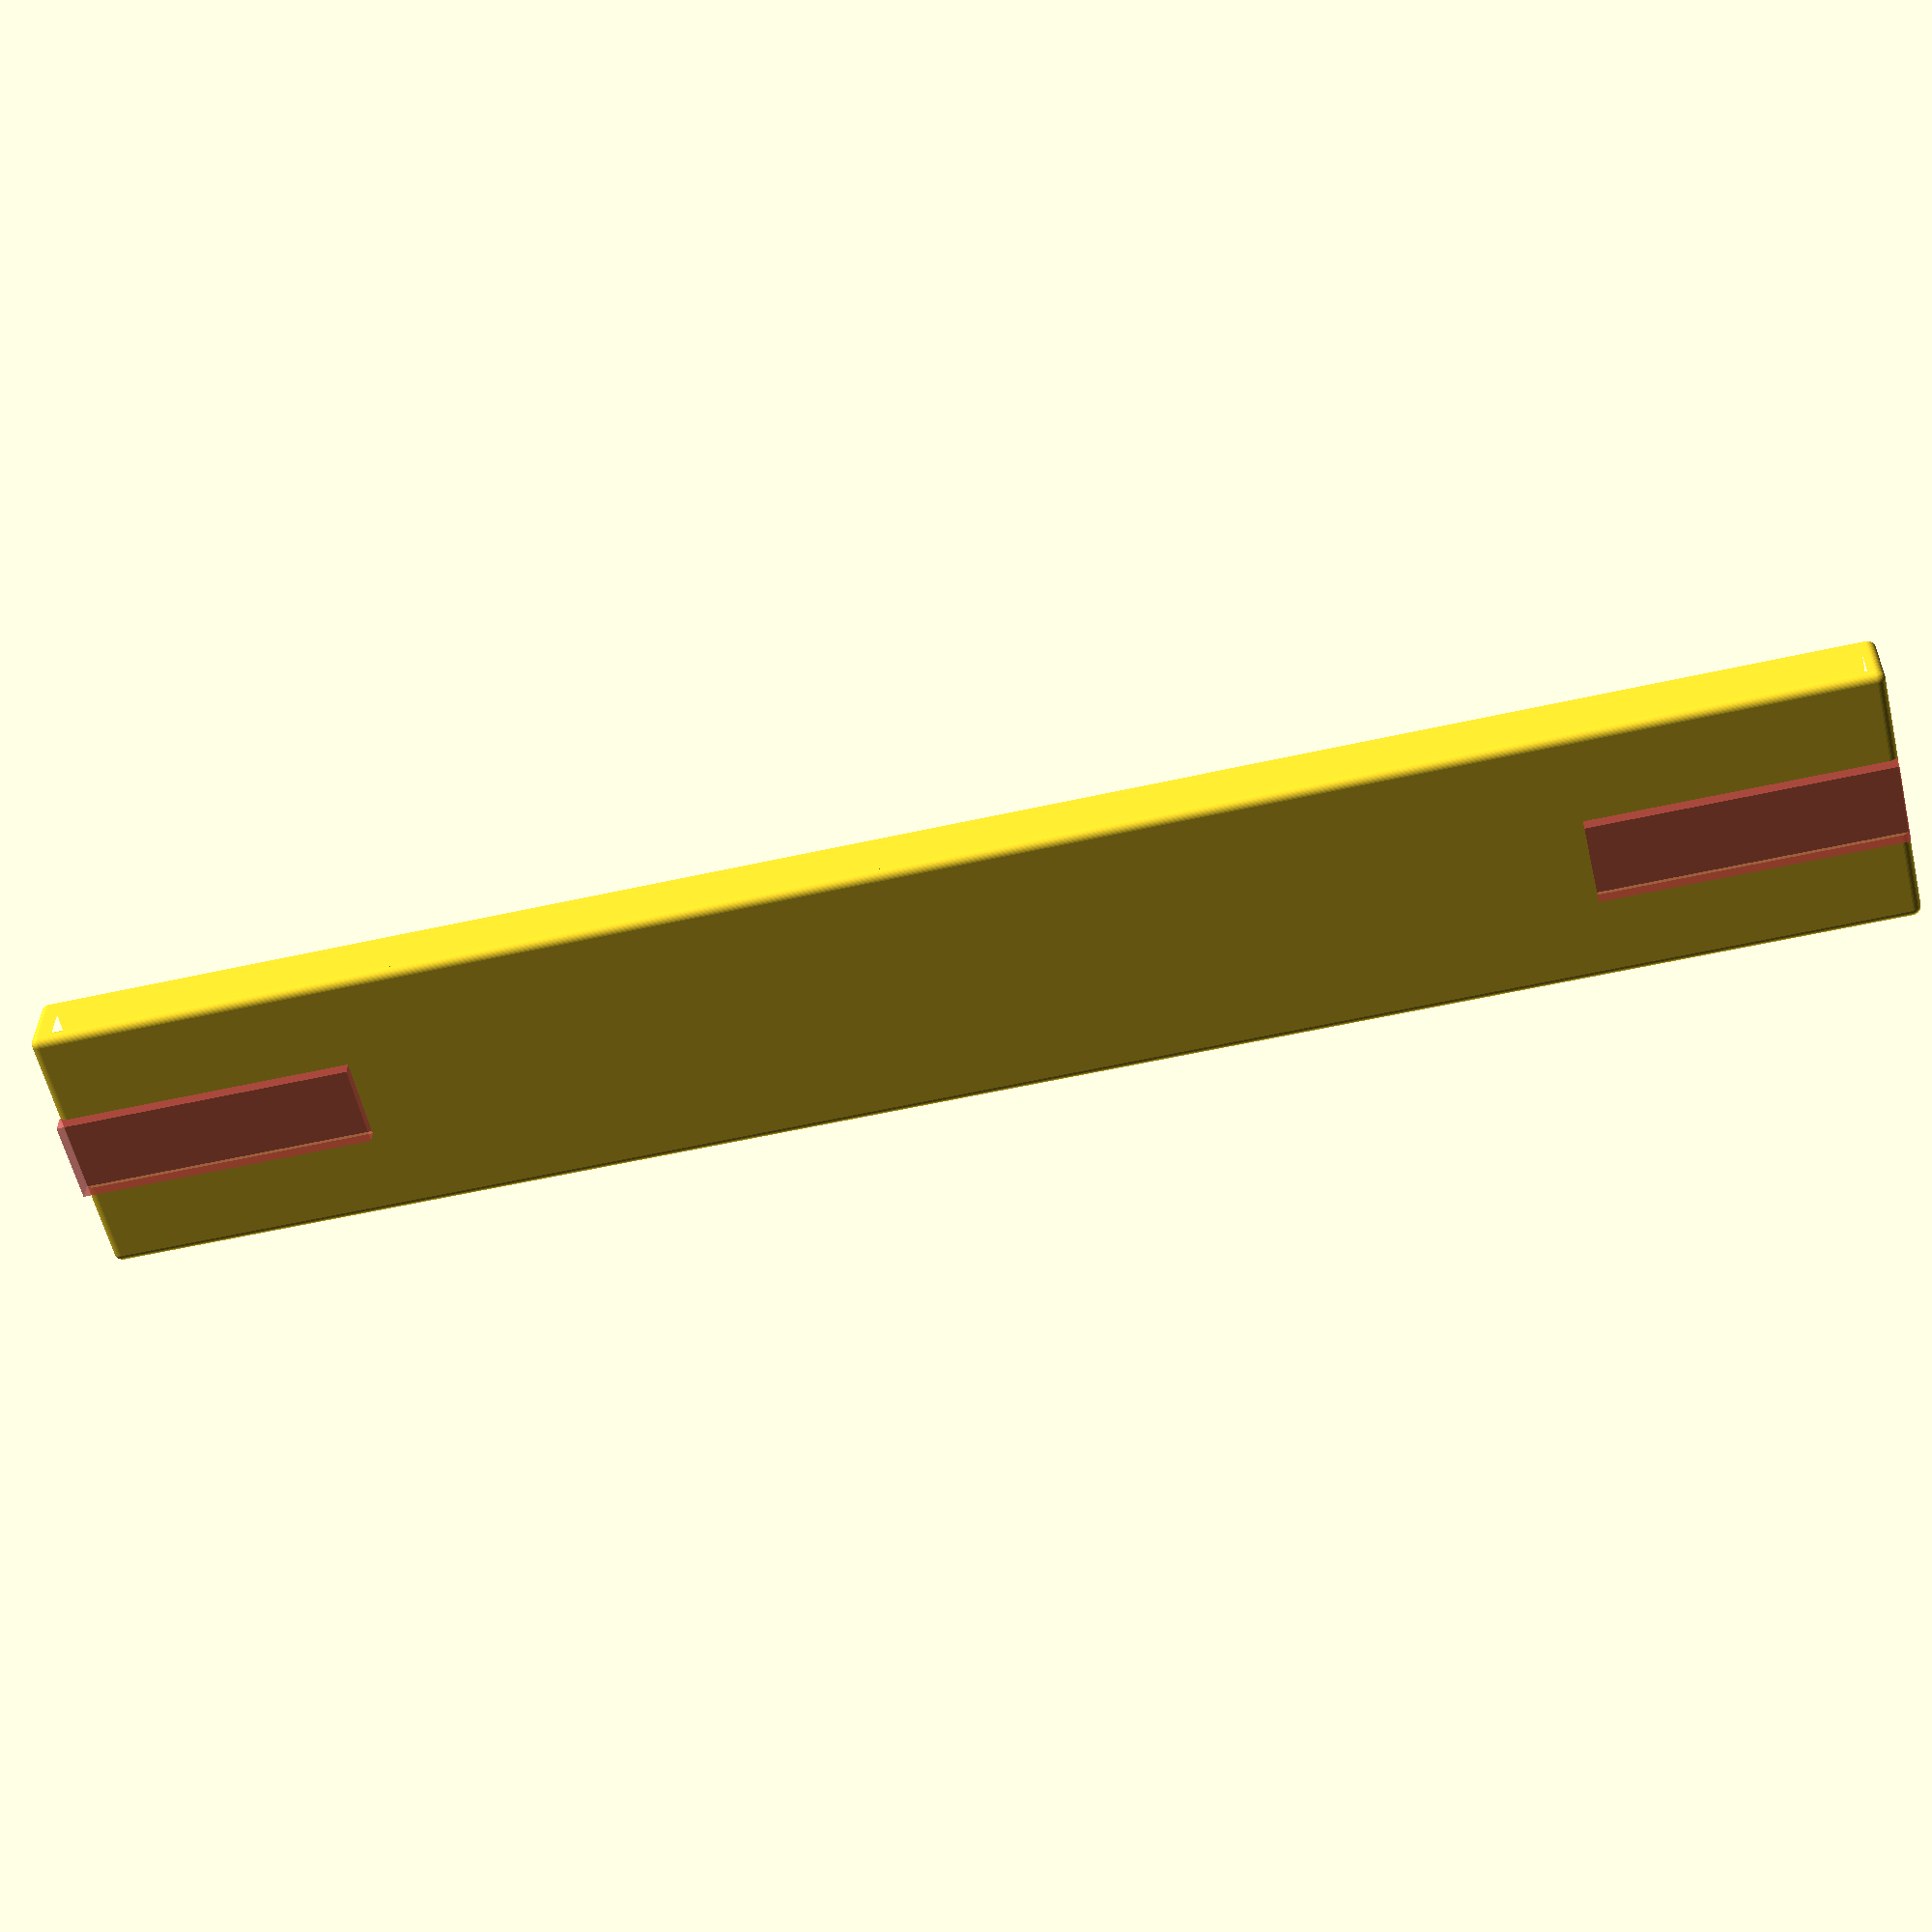
<openscad>
$fn=50;
BOX_W = 28; // Box Width
BOX_L = 200;// Box Length
BOX_H = 6.5; // Box Height
CORNER_RADIUS = 1.0; // Radius of corners
WALL = 1;// Wall Thickness

//KEEL_OUTSIDE_WIDTH=9.1;
KEEL_WIDTH=9.2;
KEEL_DEPTH=2;
KEEL_LENGTH=31;

CON_OUTSIDE=6;
CON_INSIDE=4;
CON_LENGTH=3;

difference() {
  union() {
  linear_extrude( BOX_H )
    difference(){
      offset(r=CORNER_RADIUS) square( [BOX_W, BOX_L], center=true );
      offset(r= CORNER_RADIUS - WALL) square([BOX_W-WALL, BOX_L-WALL], center=true );
    };

    coordinates = [ [0,0],[0,BOX_L],[BOX_W,BOX_L],[BOX_W,0] ];

    translate ( [-BOX_W/2, -BOX_L/2] )
      hull()
      for (i = coordinates)
        translate(i) sphere(CORNER_RADIUS);
  }
  // opposite audio connector side
  translate([0,-67.75,BOX_H-8])
  rotate([90,0,0])
  #linear_extrude(KEEL_LENGTH+2.1) square([KEEL_WIDTH,KEEL_DEPTH], center=true);  
  
  // audio connector side
  translate([0,101,BOX_H-8])
  rotate([90,0,0])
  #linear_extrude(KEEL_LENGTH+2.1) square([KEEL_WIDTH,KEEL_DEPTH], center=true);  
  
  translate([0,102.0,BOX_H-2])
  rotate([90,0,0])
  cylinder(h=CON_LENGTH,r=CON_INSIDE/2);
  
  translate([0,102.0,BOX_H-1])
  rotate([90,0,0])
  //cylinder(h=CON_LENGTH+1,r=CON_INSIDE/2);
  linear_extrude(3.0) square([4.0,3], center=true);
}
</openscad>
<views>
elev=148.5 azim=283.3 roll=359.4 proj=p view=solid
</views>
